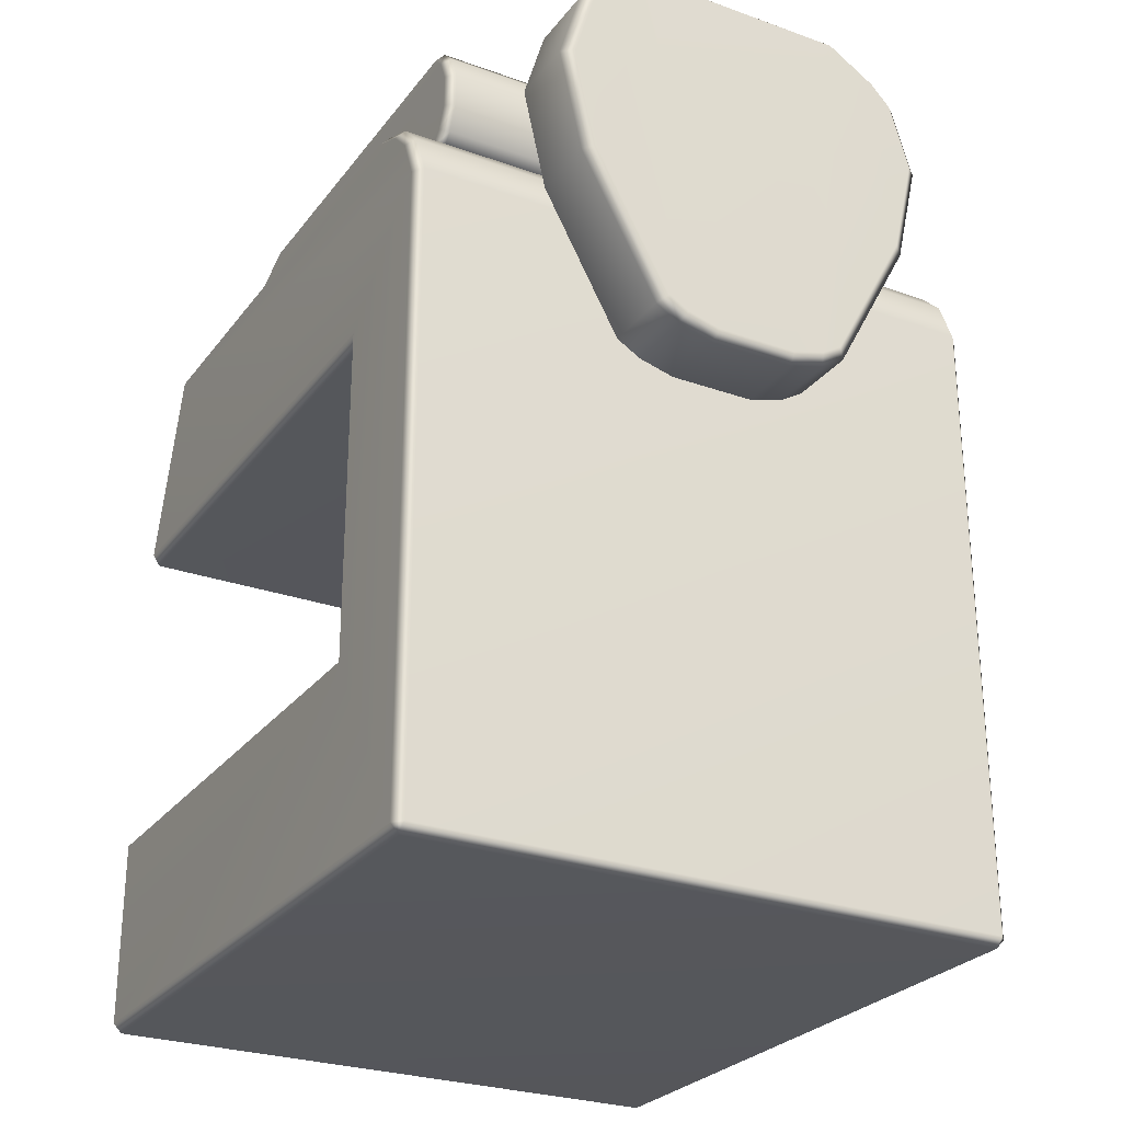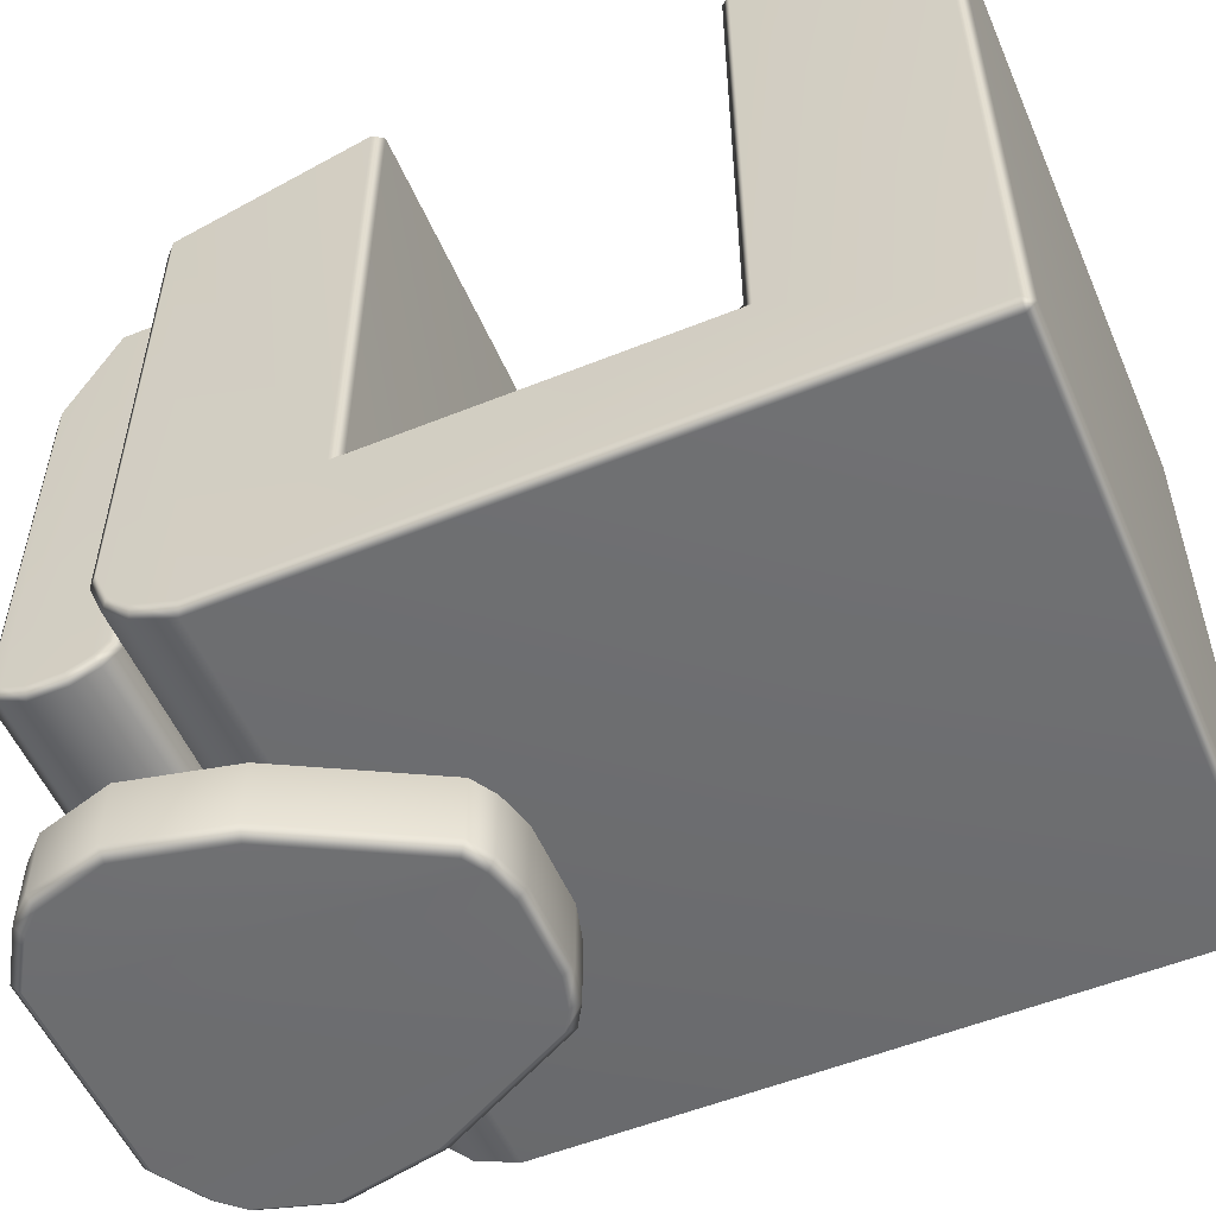
<metadata>
{"format":"obj","ext":"obj","renderer":"f3d","projection":"perspective","resolution":1024,"background":"white","views":[{"elev":-26.9,"azim":151.0,"up":"+Y"},{"elev":-54.3,"azim":-66.8,"up":"+Z"}]}
</metadata>
<code>
g potion_max_base1
v 0.003665 0.08269 0.0114
v 0.003665 0.08269 -0.01093
v 0.004702 0.08166 -0.01057
v 0.004702 0.08166 0.01104
v -0.003665 0.08269 0.0114
v -0.003665 0.08269 -0.01093
v -0.004702 0.08166 0.01104
v -0.004702 0.08166 -0.01057
v -0.004702 0.07637 0.01113
v -0.004702 0.06929 0.01113
v -0.004702 0.06929 -0.0103
v -0.004702 0.08166 -0.01057
v -0.004702 0.07854 0.01118
v -0.004702 0.08166 0.01104
v 0.004702 0.08166 -0.01057
v 0.004702 0.06929 -0.0103
v 0.004702 0.06929 0.01113
v 0.004702 0.07637 0.01113
v 0.004702 0.07854 0.01118
v 0.004702 0.08166 0.01104
v -0.004702 0.06929 -0.0103
v -0.004702 0.06929 0.01113
v -0.003665 0.06932 0.0111
v 0.003665 0.06932 0.0111
v 0.004702 0.06929 0.01113
v 0.004702 0.06929 -0.0103
v -0.003665 0.06932 -0.0114
v 0.003665 0.06932 -0.0114
v 0.03122 0.02256 0.005277
v 0.03122 0.02256 0.0589
v -0.03226 0.02256 0.0589
v -0.03226 0.02256 0.005277
v 0.03212 0.02157 0.003297
v 0.03212 0.02157 0.0589
v 0.03122 0.02157 0.05989
v -0.03226 0.02157 0.05989
v -0.03226 0.02355 0.004287
v 0.03122 0.02355 0.004287
v -0.03317 0.02157 0.0589
v -0.03317 0.02157 0.003297
v -0.03226 0.02157 0.05989
v 0.03122 0.02157 0.05989
v 0.03122 0.001667 0.05989
v -0.03226 0.001667 0.05989
v 0.03212 0.02157 0.0589
v 0.03212 0.001667 0.0589
v -0.03317 0.001667 0.0589
v -0.03317 0.02157 0.0589
v 0.03122 0.000677 0.0589
v -0.03226 0.000677 0.0589
v 0.03122 0.05527 0.004287
v 0.03122 0.02355 0.004287
v -0.03226 0.02355 0.004287
v -0.03226 0.05527 0.004287
v 0.03212 0.05726 0.003297
v 0.03212 0.02157 0.003297
v -0.03317 0.02157 0.003297
v -0.03317 0.05726 0.003297
v -0.03226 0.05627 0.005277
v 0.03122 0.05627 0.005277
v 0.03122 0.05627 0.0589
v 0.03122 0.05627 0.005277
v -0.03226 0.05627 0.005277
v -0.03226 0.05627 0.0589
v 0.03212 0.05726 0.05855
v 0.03212 0.05726 0.003297
v -0.03317 0.05726 0.003297
v -0.03317 0.05726 0.05855
v -0.03226 0.05721 0.0596
v 0.03122 0.05721 0.0596
v 0.03122 0.05721 0.0596
v -0.03226 0.05721 0.0596
v -0.03226 0.0772 0.05342
v 0.03122 0.0772 0.05342
v -0.03317 0.05726 0.05855
v -0.03317 0.07715 0.0524
v 0.03212 0.07715 0.0524
v 0.03212 0.05726 0.05855
v -0.03226 0.07814 0.05214
v 0.03122 0.07814 0.05214
v -0.03226 0.05627 0.0589
v 0.03122 0.05627 0.0589
v -0.03226 0.000677 -0.009057
v -0.03226 0.000677 0.0589
v 0.03122 0.000677 0.0589
v 0.03122 0.000677 -0.009057
v -0.03317 0.001667 -0.009057
v -0.03317 0.001667 0.0589
v 0.03212 0.001667 0.0589
v 0.03212 0.001667 -0.009057
v 0.03122 0.001667 -0.01005
v -0.03226 0.001667 -0.01005
v -0.03317 0.07715 0.0524
v -0.03317 0.07715 -0.00112
v -0.03226 0.07814 -0.001317
v -0.03226 0.07814 0.05214
v -0.03226 0.07644 -0.005436
v -0.03317 0.0756 -0.004875
v -0.03226 0.07377 -0.008108
v -0.03317 0.07321 -0.007269
v -0.03226 0.06909 -0.01005
v -0.03317 0.06889 -0.009057
v -0.03226 0.001667 -0.01005
v -0.03317 0.001667 -0.009057
v -0.03317 0.05726 0.003297
v -0.03317 0.05726 0.05855
v -0.03317 0.02157 0.003297
v -0.03317 0.02157 0.0589
v -0.03317 0.001667 0.0589
v -0.03226 0.0772 0.05342
v 0.03212 0.001667 -0.009057
v 0.03212 0.06889 -0.009057
v 0.03122 0.06909 -0.01005
v 0.03122 0.001667 -0.01005
v 0.03122 0.07377 -0.008108
v 0.03212 0.07321 -0.007269
v 0.03122 0.07644 -0.005436
v 0.03212 0.0756 -0.004875
v 0.03122 0.07814 -0.001317
v 0.03212 0.07715 -0.00112
v 0.03122 0.07814 0.05214
v 0.03212 0.07715 0.0524
v 0.03212 0.02157 0.003297
v 0.03212 0.001667 0.0589
v 0.03212 0.05726 0.003297
v 0.03212 0.05726 0.05855
v 0.03212 0.02157 0.0589
v 0.03122 0.0772 0.05342
v 0.03122 0.07377 -0.008108
v 0.03122 0.07644 -0.005436
v -0.03226 0.07644 -0.005436
v -0.03226 0.07377 -0.008108
v -0.03226 0.06909 -0.01005
v 0.03122 0.06909 -0.01005
v -0.03226 0.001667 -0.01005
v 0.03122 0.001667 -0.01005
v -0.03226 0.07644 -0.005436
v 0.03122 0.07644 -0.005436
v 0.03122 0.07814 -0.001317
v -0.03226 0.07814 -0.001317
v 0.03122 0.07814 0.05214
v -0.03226 0.07814 0.05214
v 0.03212 0.02157 0.003297
v 0.03122 0.02256 0.005277
v 0.03122 0.02355 0.004287
v -0.03226 0.02355 0.004287
v -0.03226 0.02256 0.005277
v -0.03317 0.02157 0.003297
v 0.03212 0.05726 0.003297
v 0.03122 0.05527 0.004287
v 0.03122 0.05627 0.005277
v -0.03226 0.05627 0.005277
v -0.03226 0.05527 0.004287
v -0.03317 0.05726 0.003297
v -0.02001 0.0807 -0.01073
v -0.01767 0.07018 -0.01073
v -0.01883 0.06986 -0.01177
v -0.02124 0.08073 -0.01177
v -0.01791 0.08779 -0.01073
v -0.01901 0.08827 -0.01177
v -0.01583 0.08995 -0.01073
v -0.01659 0.09079 -0.01177
v -0.01081 0.09307 -0.01073
v -0.01116 0.09411 -0.01177
v -0.01076 0.05487 -0.01177
v -0.0098 0.05556 -0.01073
v -0.008242 0.05336 -0.01177
v -0.007706 0.0543 -0.01073
v -0.01883 0.06986 -0.0191
v -0.02124 0.08073 -0.0191
v -0.01767 0.07018 -0.02014
v -0.02001 0.0807 -0.02014
v -0.01901 0.08827 -0.0191
v -0.01791 0.08779 -0.02014
v -0.0098 0.05556 -0.02014
v -0.01076 0.05487 -0.0191
v -0.01659 0.09079 -0.0191
v -0.01583 0.08995 -0.02014
v -0.01116 0.09411 -0.0191
v -0.01081 0.09307 -0.02014
v -0.007706 0.0543 -0.02014
v -0.008242 0.05336 -0.0191
v -0.01116 0.09411 -0.01177
v 0.01116 0.09411 -0.01177
v 0.01081 0.09307 -0.01073
v -0.01081 0.09307 -0.01073
v 0.01583 0.08995 -0.01073
v 0.01659 0.09079 -0.01177
v 0.01791 0.08779 -0.01073
v 0.01901 0.08827 -0.01177
v -0.01116 0.09411 -0.0191
v 0.01116 0.09411 -0.0191
v -0.01081 0.09307 -0.02014
v 0.01081 0.09307 -0.02014
v 0.01659 0.09079 -0.0191
v 0.01583 0.08995 -0.02014
v 0.01901 0.08827 -0.0191
v 0.01791 0.08779 -0.02014
v 0.01791 0.08779 -0.02014
v 0.02001 0.0807 -0.02014
v 0.02124 0.08073 -0.0191
v 0.01901 0.08827 -0.0191
v 0.01883 0.06986 -0.0191
v 0.01767 0.07018 -0.02014
v 0.01076 0.05487 -0.0191
v 0.0098 0.05556 -0.02014
v 0.008242 0.05336 -0.0191
v 0.007706 0.0543 -0.02014
v 0.01883 0.06986 -0.01177
v 0.02124 0.08073 -0.01177
v 0.01767 0.07018 -0.01073
v 0.02001 0.0807 -0.01073
v 0.01901 0.08827 -0.01177
v 0.01791 0.08779 -0.01073
v 0.0098 0.05556 -0.01073
v 0.01076 0.05487 -0.01177
v 0.007706 0.0543 -0.01073
v 0.008242 0.05336 -0.01177
v 0.007706 0.0543 -0.02014
v 0.00429 0.05338 -0.02014
v 0.004474 0.05234 -0.0191
v 0.008242 0.05336 -0.0191
v -0.004474 0.05234 -0.0191
v -0.00429 0.05338 -0.02014
v -0.008242 0.05336 -0.0191
v -0.007706 0.0543 -0.02014
v -0.004474 0.05234 -0.01177
v 0.004474 0.05234 -0.01177
v -0.00429 0.05338 -0.01073
v 0.00429 0.05338 -0.01073
v -0.007706 0.0543 -0.01073
v -0.008242 0.05336 -0.01177
v 0.008242 0.05336 -0.01177
v 0.007706 0.0543 -0.01073
v 0.01767 0.07018 -0.02014
v 0.02001 0.0807 -0.02014
v 0.01791 0.08779 -0.02014
v 0.01583 0.08995 -0.02014
v 0.0098 0.05556 -0.02014
v 0.01081 0.09307 -0.02014
v -0.01081 0.09307 -0.02014
v 0.007706 0.0543 -0.02014
v 0.00429 0.05338 -0.02014
v -0.00429 0.05338 -0.02014
v -0.007706 0.0543 -0.02014
v -0.0098 0.05556 -0.02014
v -0.01767 0.07018 -0.02014
v -0.01583 0.08995 -0.02014
v -0.01791 0.08779 -0.02014
v -0.02001 0.0807 -0.02014
v 0.01791 0.08779 -0.01073
v 0.02001 0.0807 -0.01073
v 0.01767 0.07018 -0.01073
v 0.01583 0.08995 -0.01073
v 0.0098 0.05556 -0.01073
v 0.01081 0.09307 -0.01073
v -0.01081 0.09307 -0.01073
v 0.007706 0.0543 -0.01073
v 0.00429 0.05338 -0.01073
v -0.00429 0.05338 -0.01073
v -0.007706 0.0543 -0.01073
v -0.0098 0.05556 -0.01073
v -0.01767 0.07018 -0.01073
v -0.01583 0.08995 -0.01073
v -0.01791 0.08779 -0.01073
v -0.02001 0.0807 -0.01073
v 0.000631 0.08436 0.04675
v 0.000631 0.08436 0.04916
v -0.001075 0.08436 0.04916
v -0.001075 0.08436 0.04675
v -0.001928 0.08288 0.04916
v -0.001928 0.08288 0.04675
v -0.001075 0.08141 0.04916
v -0.001075 0.08141 0.04675
v 0.000631 0.08141 0.04916
v 0.000631 0.08141 0.04675
v 0.001484 0.08288 0.04916
v 0.001484 0.08288 0.04675
v 0.000631 0.08436 0.04916
v 0.000631 0.08436 0.04675
v 0.000631 0.08436 0.04916
v -0.000222 0.08288 0.04916
v -0.001075 0.08436 0.04916
v -0.001928 0.08288 0.04916
v -0.000222 0.08288 0.04916
v -0.001075 0.08141 0.04916
v 0.000631 0.08141 0.04916
v 0.001484 0.08288 0.04916
v 0.02515 0.07874 0.04827
v 0.007459 0.07874 0.04827
v 0.007459 0.07947 0.05014
v 0.02515 0.07947 0.05014
v 0.006563 0.07973 0.04833
v 0.006563 0.08041 0.05008
v 0.007459 0.0807 0.05097
v 0.02515 0.0807 0.05097
v 0.007459 0.08504 0.05097
v 0.02515 0.08504 0.05097
v 0.006563 0.08537 0.05008
v 0.007459 0.08632 0.05016
v 0.02515 0.08632 0.05016
v 0.007459 0.088 0.04662
v 0.006563 0.0862 0.04833
v 0.005666 0.07931 0.04743
v 0.005666 0.08672 0.04743
v -0.00671 0.07931 0.04743
v -0.00671 0.08672 0.04743
v 0.006563 0.07841 0.04653
v -0.007606 0.07841 0.04653
v -0.008503 0.088 0.04662
v -0.007606 0.07973 0.04833
v -0.007606 0.0862 0.04833
v -0.008503 0.08632 0.05016
v -0.007606 0.08537 0.05008
v -0.008503 0.07874 0.04827
v -0.007606 0.08041 0.05008
v -0.008503 0.07947 0.05014
v -0.0262 0.07874 0.04827
v -0.0262 0.07947 0.05014
v -0.008503 0.0807 0.05097
v -0.008503 0.08504 0.05097
v -0.0262 0.08504 0.05097
v -0.0262 0.0807 0.05097
v -0.0262 0.08632 0.05016
v 0.006563 0.08041 0.05008
v 0.006563 0.07973 0.04833
v 0.006563 0.0862 0.04833
v 0.006563 0.08537 0.05008
v -0.0262 0.0907 0.04095
v 0.02515 0.0907 0.04095
v -0.008503 0.088 0.04662
v -0.0262 0.08632 0.05016
v -0.008503 0.08632 0.05016
v 0.007459 0.088 0.04662
v 0.02515 0.08632 0.05016
v 0.007459 0.08632 0.05016
v -0.0262 0.09108 0.03925
v 0.02515 0.09108 0.03925
v -0.0262 0.09108 -0.001353
v 0.02515 0.09108 -0.001353
v 0.02515 0.08937 -0.003065
v -0.0262 0.08937 -0.003065
v -0.007606 0.08537 0.05008
v -0.007606 0.0862 0.04833
v -0.007606 0.07973 0.04833
v -0.007606 0.08041 0.05008
v 0.007459 0.07874 0.04827
v 0.02515 0.07874 0.04827
v 0.02515 0.07841 0.04653
v 0.006563 0.07841 0.04653
v 0.02515 0.07841 -0.001353
v -0.0262 0.07841 -0.001353
v -0.0262 0.07841 0.04653
v -0.007606 0.07841 0.04653
v -0.0262 0.07874 0.04827
v -0.008503 0.07874 0.04827
v -0.0262 0.07841 0.04653
v 0.02515 0.07841 0.04653
v 0.006563 0.07841 0.04653
v -0.02709 0.08537 0.05008
v -0.02709 0.09019 0.03994
v -0.0262 0.0907 0.04095
v -0.0262 0.08632 0.05016
v -0.02709 0.08652 -0.003275
v -0.02709 0.08297 -0.003275
v -0.0262 0.08279 -0.004172
v -0.0262 0.0867 -0.004172
v -0.02709 0.08886 -0.002305
v -0.0262 0.08937 -0.003065
v -0.02709 0.09019 -0.000982
v -0.0262 0.09108 -0.001353
v -0.0262 0.08012 -0.003065
v -0.02709 0.08063 -0.002305
v -0.0262 0.07841 -0.001353
v -0.02709 0.07931 -0.000982
v -0.0262 0.07841 0.04653
v -0.02709 0.07931 0.04726
v -0.02709 0.08041 0.05008
v -0.0262 0.07947 0.05014
v -0.0262 0.07874 0.04827
v -0.0262 0.08504 0.05097
v -0.0262 0.0807 0.05097
v -0.0262 0.09108 0.03925
v 0.02605 0.07931 0.04726
v 0.02605 0.07931 -0.000982
v 0.02515 0.07841 -0.001353
v 0.02515 0.07841 0.04653
v 0.02515 0.08012 -0.003065
v 0.02605 0.08063 -0.002305
v 0.02515 0.08279 -0.004172
v 0.02605 0.08297 -0.003275
v 0.02515 0.0867 -0.004172
v 0.02605 0.08652 -0.003275
v 0.02515 0.08937 -0.003065
v 0.02605 0.08886 -0.002305
v 0.02515 0.09108 -0.001353
v 0.02605 0.09019 -0.000982
v 0.02515 0.09108 0.03925
v 0.02605 0.09019 0.03994
v 0.02605 0.08041 0.05008
v 0.02605 0.08537 0.05008
v 0.02515 0.0807 0.05097
v 0.02515 0.08504 0.05097
v 0.02515 0.08632 0.05016
v 0.02515 0.0907 0.04095
v 0.02515 0.07947 0.05014
v 0.02515 0.07874 0.04827
v -0.0262 0.0867 -0.004172
v 0.02515 0.0867 -0.004172
v 0.02515 0.08937 -0.003065
v -0.0262 0.08937 -0.003065
v 0.02515 0.08279 -0.004172
v -0.0262 0.08279 -0.004172
v -0.0262 0.08012 -0.003065
v 0.02515 0.08012 -0.003065
v -0.0262 0.07841 -0.001353
v 0.02515 0.07841 -0.001353
f -415 -416 -417
f -414 -415 -417
f -417 -416 -413
f -416 -412 -413
f -413 -412 -411
f -412 -410 -411
f -407 -408 -409
f -409 -406 -407
f -409 -405 -406
f -405 -404 -406
f -401 -402 -403
f -403 -400 -401
f -403 -399 -400
f -403 -398 -399
f -395 -396 -397
f -397 -394 -395
f -393 -394 -397
f -392 -393 -397
f -392 -397 -391
f -391 -390 -392
f -387 -388 -389
f -386 -387 -389
f -385 -389 -388
f -384 -385 -388
f -388 -387 -383
f -384 -388 -383
f -387 -382 -383
f -381 -386 -389
f -380 -381 -389
f -379 -387 -386
f -382 -387 -379
f -378 -379 -386
f -375 -376 -377
f -374 -375 -377
f -376 -375 -373
f -375 -372 -373
f -371 -374 -377
f -370 -371 -377
f -369 -375 -374
f -372 -375 -369
f -368 -369 -374
f -368 -374 -371
f -365 -366 -367
f -364 -365 -367
f -363 -367 -366
f -362 -363 -366
f -365 -364 -361
f -364 -360 -361
f -359 -364 -367
f -358 -359 -367
f -355 -356 -357
f -354 -355 -357
f -353 -357 -356
f -352 -353 -356
f -355 -354 -351
f -354 -350 -351
f -354 -357 -349
f -357 -348 -349
f -345 -346 -347
f -344 -345 -347
f -346 -345 -343
f -345 -342 -343
f -341 -344 -347
f -340 -341 -347
f -345 -344 -339
f -344 -338 -339
f -343 -337 -346
f -347 -336 -340
f -333 -334 -335
f -332 -333 -335
f -331 -335 -334
f -330 -331 -334
f -333 -332 -329
f -332 -328 -329
f -327 -332 -335
f -327 -328 -332
f -326 -327 -335
f -326 -335 -331
f -323 -324 -325
f -322 -323 -325
f -323 -321 -324
f -321 -320 -324
f -325 -324 -320
f -320 -321 -319
f -318 -320 -319
f -325 -320 -318
f -318 -319 -317
f -316 -318 -317
f -325 -318 -316
f -316 -317 -315
f -314 -316 -315
f -325 -316 -313
f -313 -312 -325
f -311 -316 -314
f -311 -313 -316
f -310 -311 -314
f -314 -309 -310
f -322 -325 -308
f -305 -306 -307
f -304 -305 -307
f -305 -303 -306
f -303 -302 -306
f -303 -301 -302
f -301 -300 -302
f -301 -299 -300
f -299 -298 -300
f -298 -299 -297
f -296 -298 -297
f -306 -302 -296
f -302 -300 -296
f -300 -298 -296
f -307 -306 -295
f -295 -294 -307
f -306 -293 -295
f -306 -292 -293
f -306 -296 -292
f -294 -295 -291
f -297 -290 -296
f -287 -288 -289
f -286 -287 -289
f -286 -289 -285
f -289 -284 -285
f -283 -285 -284
f -282 -283 -284
f -279 -280 -281
f -278 -279 -281
f -277 -279 -278
f -276 -277 -278
f -273 -274 -275
f -270 -271 -272
f -267 -268 -269
f -264 -265 -266
f -261 -262 -263
f -260 -261 -263
f -263 -259 -260
f -259 -258 -260
f -259 -257 -258
f -257 -256 -258
f -257 -255 -256
f -255 -254 -256
f -261 -253 -262
f -253 -252 -262
f -253 -251 -252
f -251 -250 -252
f -261 -260 -249
f -261 -249 -253
f -260 -248 -249
f -247 -249 -248
f -246 -247 -248
f -248 -245 -246
f -258 -256 -245
f -245 -248 -260
f -258 -245 -260
f -245 -244 -246
f -247 -243 -249
f -243 -242 -249
f -249 -242 -253
f -245 -241 -244
f -256 -241 -245
f -241 -240 -244
f -240 -241 -239
f -238 -240 -239
f -243 -237 -242
f -237 -236 -242
f -253 -242 -236
f -251 -253 -236
f -239 -241 -256
f -254 -239 -256
f -233 -234 -235
f -232 -233 -235
f -233 -231 -234
f -231 -230 -234
f -231 -229 -230
f -229 -228 -230
f -235 -234 -227
f -234 -226 -227
f -227 -226 -225
f -226 -224 -225
f -226 -223 -224
f -230 -228 -223
f -223 -226 -234
f -230 -223 -234
f -223 -222 -224
f -223 -221 -222
f -228 -221 -223
f -221 -220 -222
f -217 -218 -219
f -216 -217 -219
f -217 -215 -218
f -215 -214 -218
f -215 -213 -214
f -213 -212 -214
f -213 -211 -212
f -211 -210 -212
f -215 -217 -209
f -213 -215 -209
f -217 -208 -209
f -207 -209 -208
f -206 -207 -208
f -206 -208 -205
f -217 -216 -205
f -208 -217 -205
f -204 -206 -205
f -207 -203 -209
f -203 -202 -209
f -202 -213 -209
f -203 -201 -202
f -201 -200 -202
f -200 -211 -213
f -202 -200 -213
f -197 -198 -199
f -196 -197 -199
f -198 -197 -195
f -194 -198 -195
f -194 -195 -193
f -192 -194 -193
f -195 -197 -191
f -193 -195 -191
f -197 -190 -191
f -191 -190 -189
f -190 -188 -189
f -189 -187 -191
f -187 -186 -191
f -186 -193 -191
f -190 -185 -188
f -197 -196 -185
f -190 -197 -185
f -185 -184 -188
f -181 -182 -183
f -183 -180 -181
f -183 -179 -180
f -179 -178 -180
f -179 -177 -178
f -179 -176 -177
f -176 -175 -177
f -175 -174 -177
f -174 -173 -177
f -173 -172 -177
f -172 -171 -177
f -171 -170 -177
f -171 -169 -170
f -171 -168 -169
f -165 -166 -167
f -167 -164 -165
f -164 -163 -165
f -164 -162 -163
f -162 -161 -163
f -161 -160 -163
f -161 -159 -160
f -161 -158 -159
f -161 -157 -158
f -161 -156 -157
f -161 -155 -156
f -161 -154 -155
f -154 -153 -155
f -153 -152 -155
f -149 -150 -151
f -148 -149 -151
f -147 -149 -148
f -146 -147 -148
f -145 -147 -146
f -144 -145 -146
f -143 -145 -144
f -142 -143 -144
f -141 -143 -142
f -140 -141 -142
f -139 -141 -140
f -138 -139 -140
f -135 -136 -137
f -134 -136 -135
f -132 -133 -134
f -131 -133 -132
f -130 -133 -131
f -137 -133 -130
f -127 -128 -129
f -126 -127 -129
f -128 -127 -125
f -127 -124 -125
f -127 -126 -123
f -123 -124 -127
f -126 -122 -123
f -121 -123 -122
f -123 -121 -124
f -120 -121 -122
f -121 -119 -124
f -121 -120 -118
f -118 -119 -121
f -120 -117 -118
f -118 -116 -119
f -116 -115 -119
f -125 -115 -114
f -115 -113 -114
f -113 -115 -116
f -112 -114 -113
f -111 -112 -113
f -114 -112 -110
f -125 -114 -110
f -112 -109 -110
f -108 -111 -113
f -116 -108 -113
f -107 -112 -111
f -106 -107 -111
f -106 -111 -108
f -108 -105 -106
f -105 -104 -106
f -112 -107 -103
f -109 -112 -103
f -107 -102 -103
f -102 -101 -103
f -100 -103 -101
f -99 -100 -101
f -98 -102 -104
f -101 -102 -98
f -97 -98 -104
f -97 -104 -105
f -98 -97 -96
f -95 -98 -96
f -95 -99 -101
f -98 -95 -101
f -94 -96 -97
f -105 -94 -97
f -91 -92 -93
f -90 -91 -93
f -87 -88 -89
f -89 -86 -87
f -86 -85 -87
f -88 -87 -84
f -84 -83 -88
f -84 -82 -83
f -89 -88 -81
f -88 -80 -81
f -81 -80 -79
f -80 -78 -79
f -79 -78 -77
f -76 -79 -77
f -73 -74 -75
f -72 -73 -75
f -69 -70 -71
f -68 -69 -71
f -66 -67 -69
f -69 -65 -66
f -63 -65 -64
f -62 -63 -64
f -60 -68 -61
f -59 -64 -61
f -56 -57 -58
f -55 -56 -58
f -58 -57 -54
f -58 -54 -53
f -52 -53 -54
f -51 -52 -54
f -54 -50 -51
f -57 -50 -54
f -50 -49 -51
f -50 -48 -49
f -57 -48 -50
f -48 -47 -49
f -47 -48 -57
f -53 -52 -46
f -45 -53 -46
f -58 -53 -45
f -46 -44 -45
f -44 -43 -45
f -44 -42 -43
f -42 -41 -43
f -43 -41 -40
f -40 -45 -43
f -40 -41 -39
f -41 -38 -39
f -38 -41 -42
f -40 -58 -45
f -58 -40 -37
f -40 -36 -37
f -39 -36 -40
f -58 -37 -55
f -35 -47 -57
f -35 -57 -56
f -32 -33 -34
f -31 -32 -34
f -33 -32 -30
f -29 -33 -30
f -34 -33 -29
f -29 -30 -28
f -27 -29 -28
f -27 -28 -26
f -25 -27 -26
f -25 -26 -24
f -23 -25 -24
f -24 -22 -23
f -22 -21 -23
f -22 -20 -21
f -20 -19 -21
f -25 -23 -19
f -23 -21 -19
f -29 -18 -34
f -29 -17 -18
f -29 -27 -17
f -27 -25 -17
f -25 -19 -17
f -18 -17 -16
f -17 -15 -16
f -14 -17 -19
f -15 -17 -14
f -13 -14 -19
f -13 -19 -20
f -16 -12 -18
f -18 -12 -11
f -34 -18 -11
f -34 -11 -31
f -8 -9 -10
f -7 -8 -10
f -10 -9 -6
f -5 -10 -6
f -5 -6 -4
f -6 -3 -4
f -4 -3 -2
f -3 -1 -2
f -128 -125 -110

</code>
